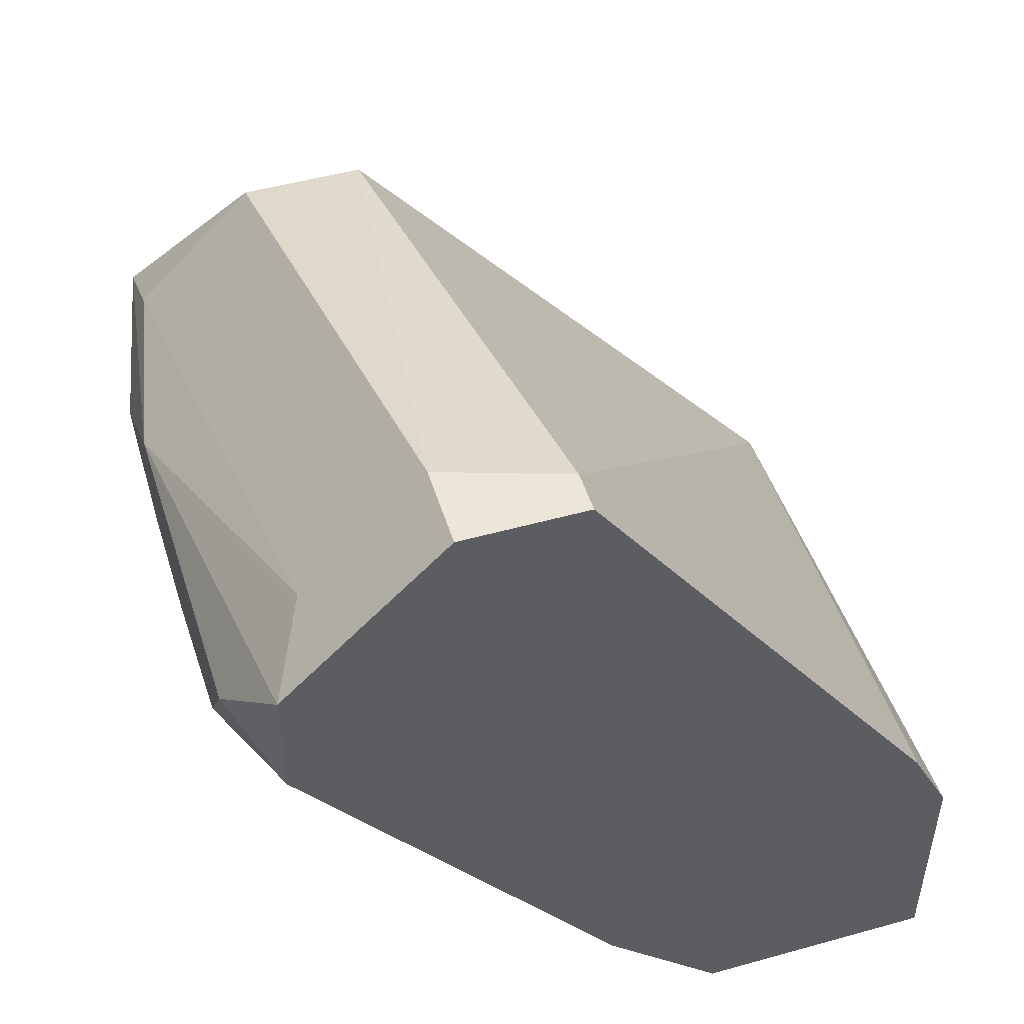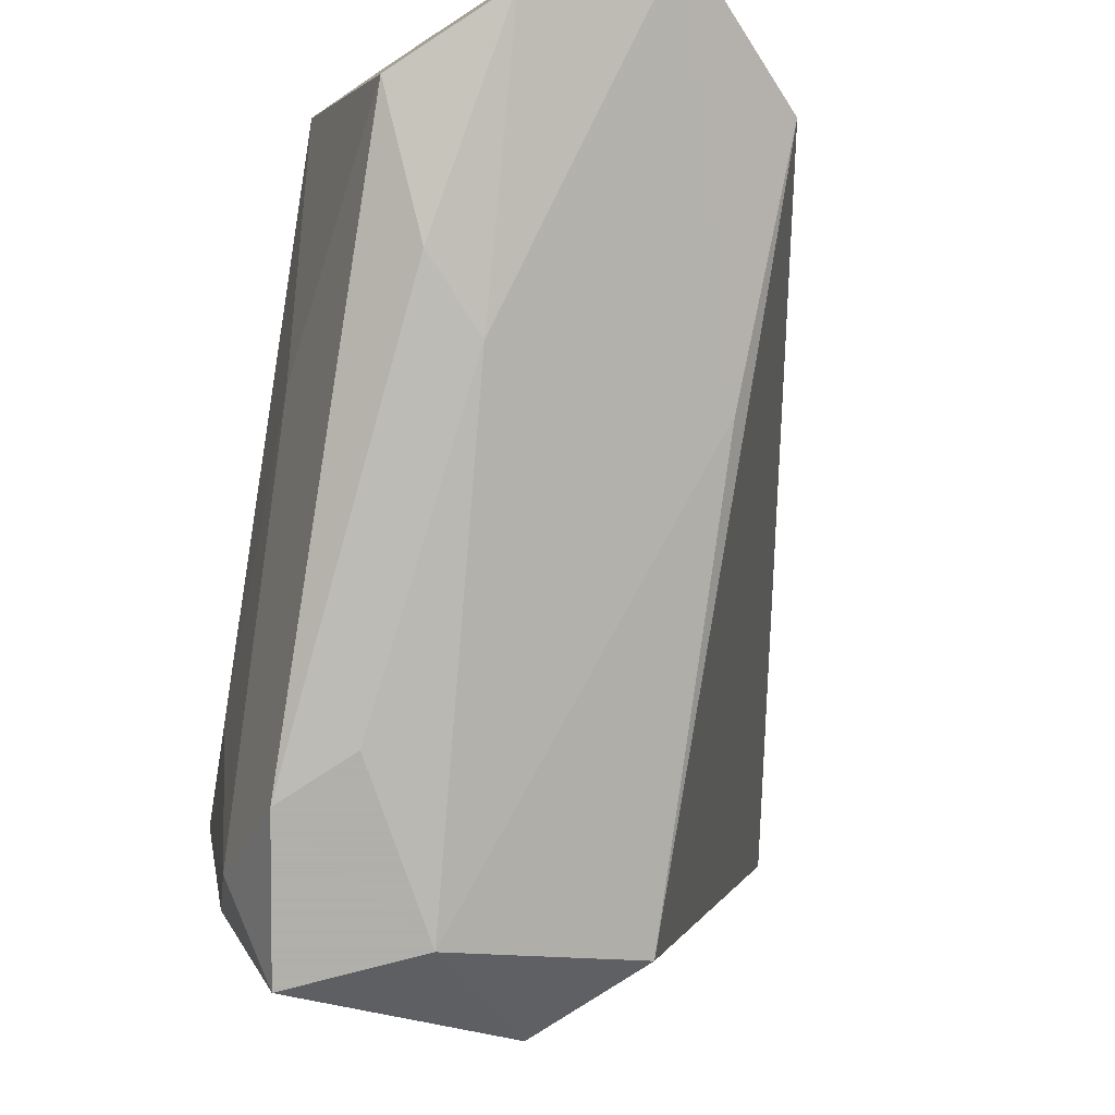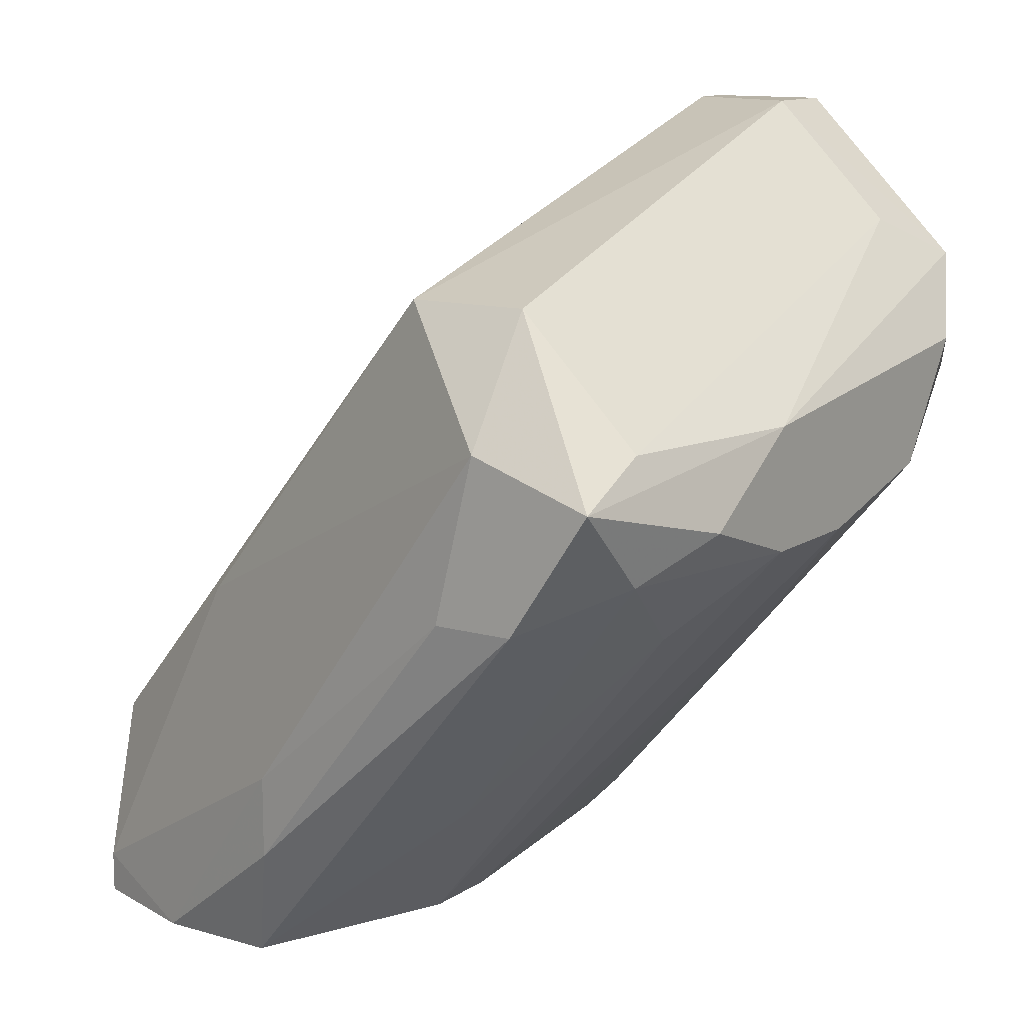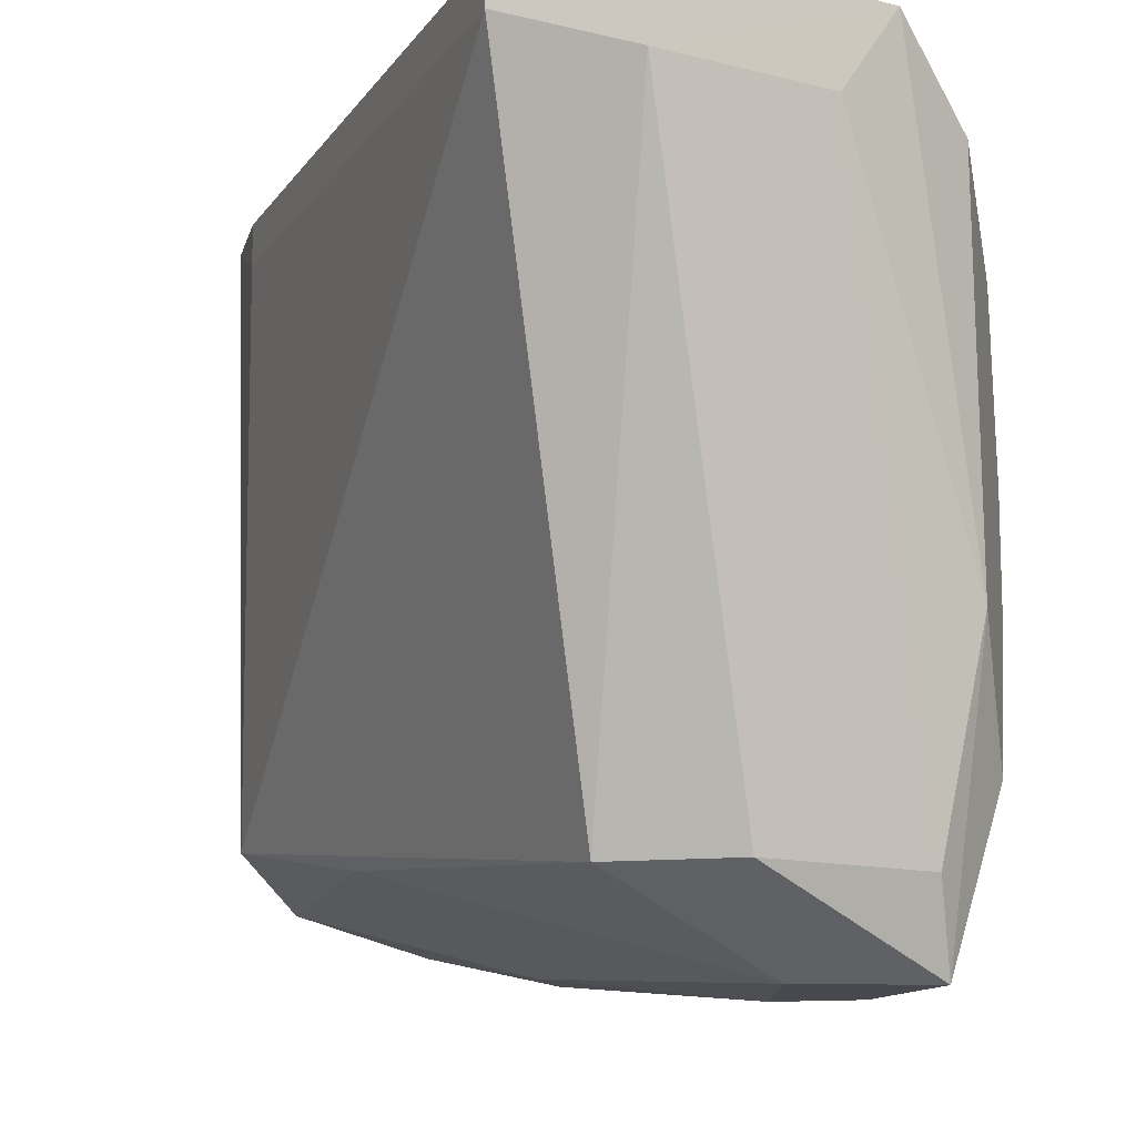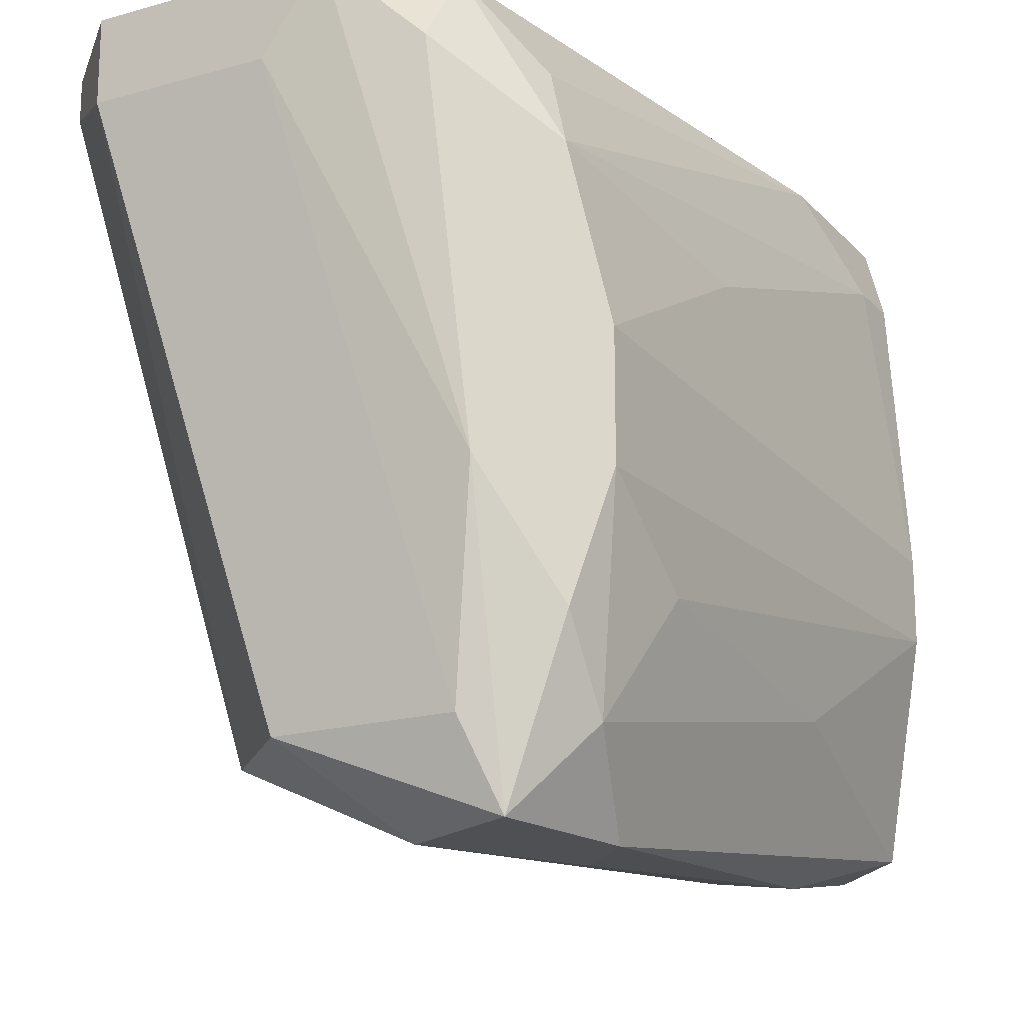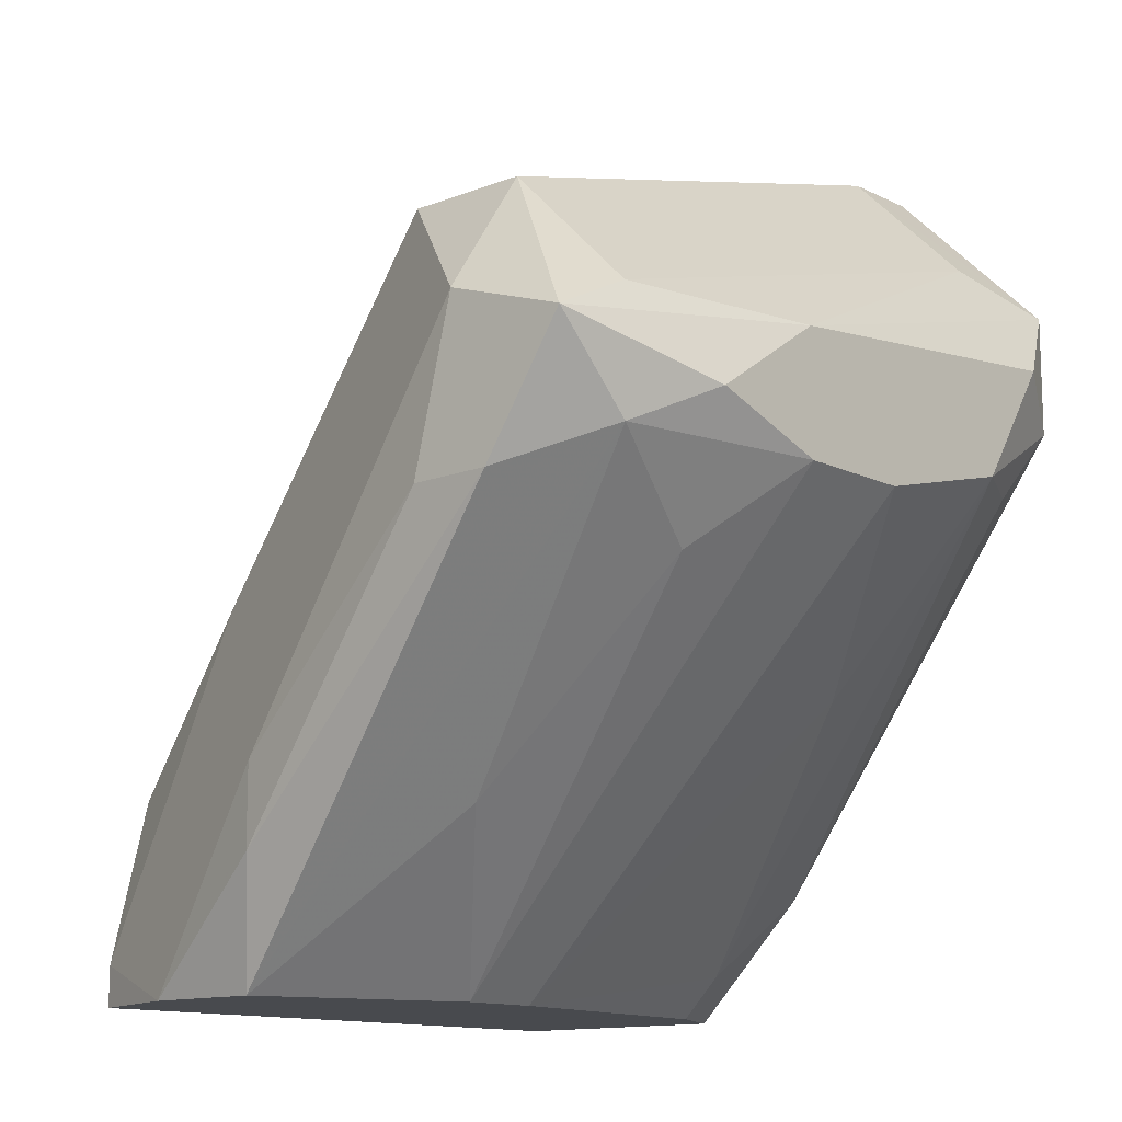
<metadata>
{"format":"obj","ext":"obj","renderer":"f3d","projection":"perspective","resolution":1024,"background":"white","views":[{"elev":49.5,"azim":162.9,"up":"+Z"},{"elev":-78.4,"azim":-146.9,"up":"+Y"},{"elev":12.3,"azim":34.0,"up":"+Z"},{"elev":-12.7,"azim":13.6,"up":"+Y"},{"elev":-18.7,"azim":73.6,"up":"+Y"},{"elev":-12.8,"azim":41.8,"up":"+Z"}]}
</metadata>
<code>
v 0.03494 -0.02564 -0.000186
v 0.03494 -0.01147 -0.01307
v 0.03494 -0.02823 -0.004055
v 0.03108 -0.02564 -0.000186
v 0.03108 -0.02306 -0.01694
v 0.0169 -0.02306 -0.01565
v 0.0169 -0.02436 -0.02081
v 0.0169 -0.02436 -0.0221
v 0.0169 -0.005023 -0.0221
v 0.0169 -0.005023 -0.01436
v 0.02721 -0.0192 -0.0221
v 0.02721 -0.007603 -0.02081
v 0.02721 -0.01662 -0.0221
v 0.02592 -0.007603 -0.0221
v 0.02592 -0.02693 -0.01823
v 0.02592 -0.02693 -0.01565
v 0.02206 -0.02436 -0.01049
v 0.02463 -0.02564 -0.0221
v 0.02463 -0.005023 -0.0221
v 0.01819 -0.005023 -0.01178
v 0.01819 -0.006313 -0.01178
v 0.02077 -0.02564 -0.0221
v 0.02978 -0.005023 0.00497
v 0.02978 -0.006313 0.00497
v 0.0285 -0.005023 -0.01823
v 0.0401 -0.0192 -0.004055
v 0.0401 -0.0192 -0.007921
v 0.0401 -0.01018 -0.006633
v 0.0401 -0.007603 -0.002764
v 0.0401 -0.02306 -0.006633
v 0.0401 -0.01534 -0.007921
v 0.03752 -0.007603 0.001102
v 0.03752 -0.02178 -0.01049
v 0.03366 -0.007603 0.00497
v 0.03366 -0.02823 -0.009206
v 0.03366 -0.005023 0.00497
v 0.03623 -0.02823 -0.009206
v 0.03881 -0.007603 -0.006633
v 0.03881 -0.02564 -0.004055
v 0.03881 -0.02564 -0.007921
v 0.03881 -0.02823 -0.005342
v 0.03881 -0.005023 -0.004055
v 0.03881 -0.005023 -0.000186
f 2 13 12
f 4 24 6
f 9 14 18
f 43 9 20
f 6 9 8
f 9 18 8
f 43 20 36
f 9 43 25
f 18 14 11
f 29 27 28
f 1 4 3
f 41 1 3
f 43 29 42
f 25 43 42
f 29 28 42
f 9 6 10
f 20 9 10
f 29 43 26
f 27 29 26
f 24 4 34
f 36 24 34
f 43 36 34
f 4 1 34
f 27 11 31
f 28 27 31
f 15 18 37
f 40 41 37
f 18 40 37
f 41 3 37
f 20 24 23
f 24 36 23
f 36 20 23
f 14 9 19
f 9 25 19
f 6 8 7
f 11 14 13
f 31 11 13
f 4 6 17
f 3 4 17
f 6 7 17
f 7 3 17
f 28 31 2
f 31 13 2
f 6 24 21
f 24 20 21
f 10 6 21
f 20 10 21
f 26 43 32
f 43 34 32
f 3 7 16
f 40 27 30
f 41 40 30
f 27 26 30
f 26 41 30
f 1 41 39
f 41 26 39
f 34 1 39
f 26 32 39
f 32 34 39
f 18 15 22
f 8 18 22
f 7 8 22
f 15 16 22
f 16 7 22
f 11 27 33
f 27 40 33
f 33 40 5
f 18 11 5
f 40 18 5
f 11 33 5
f 15 37 35
f 37 3 35
f 16 15 35
f 3 16 35
f 28 25 38
f 25 42 38
f 42 28 38
f 25 28 12
f 14 19 12
f 19 25 12
f 13 14 12
f 28 2 12

</code>
